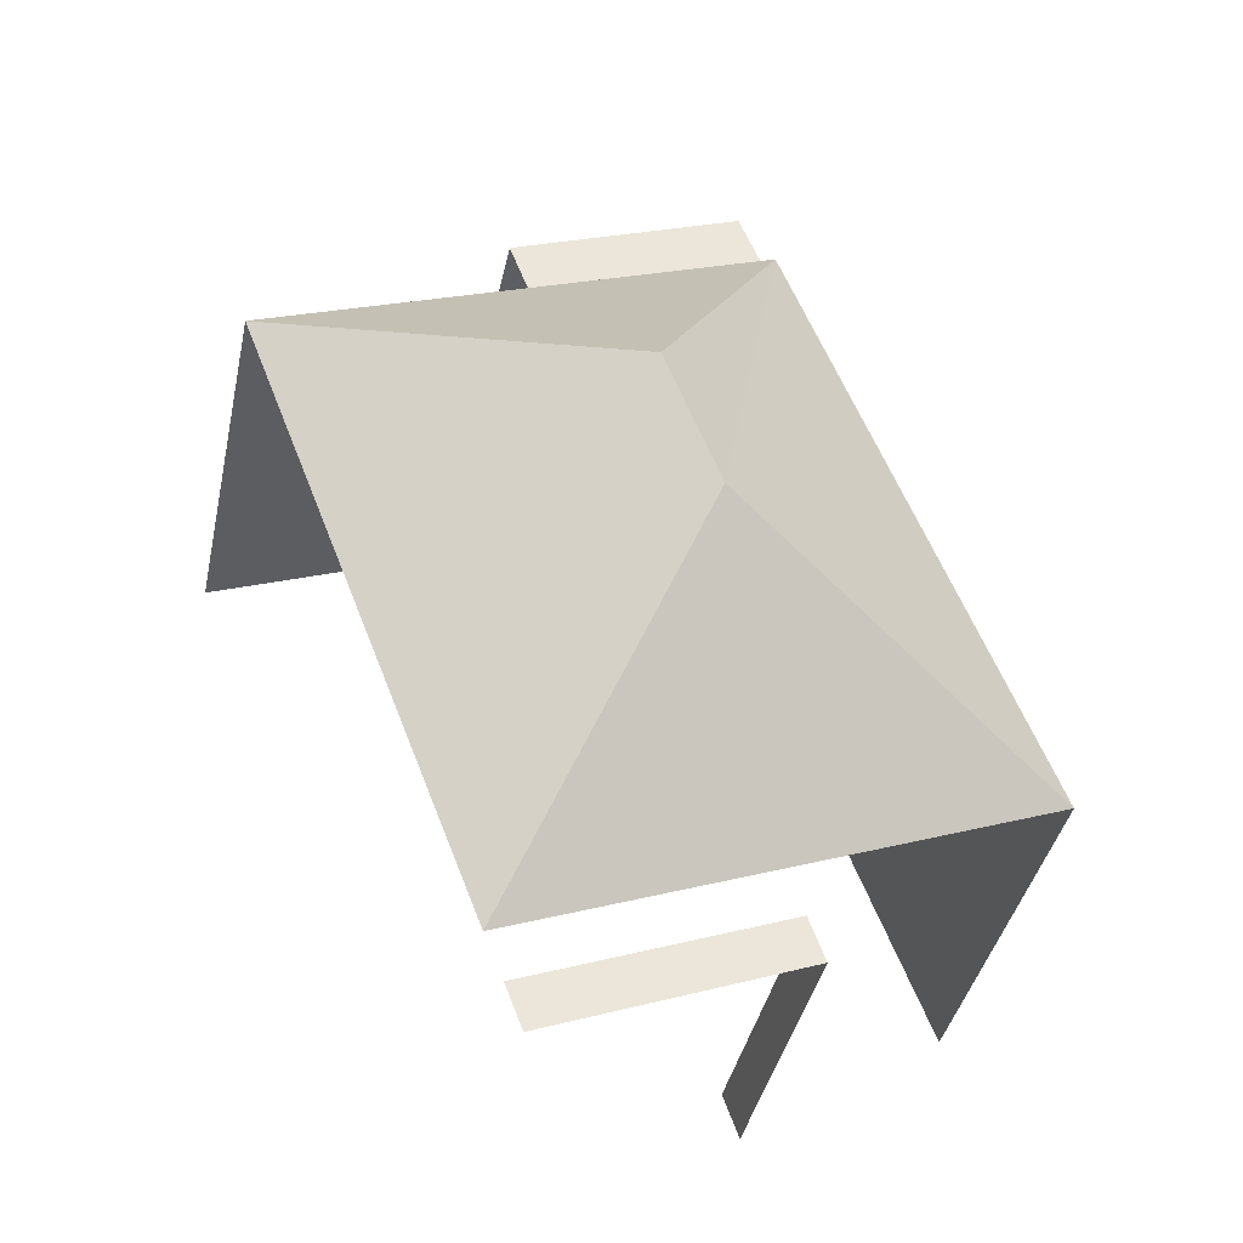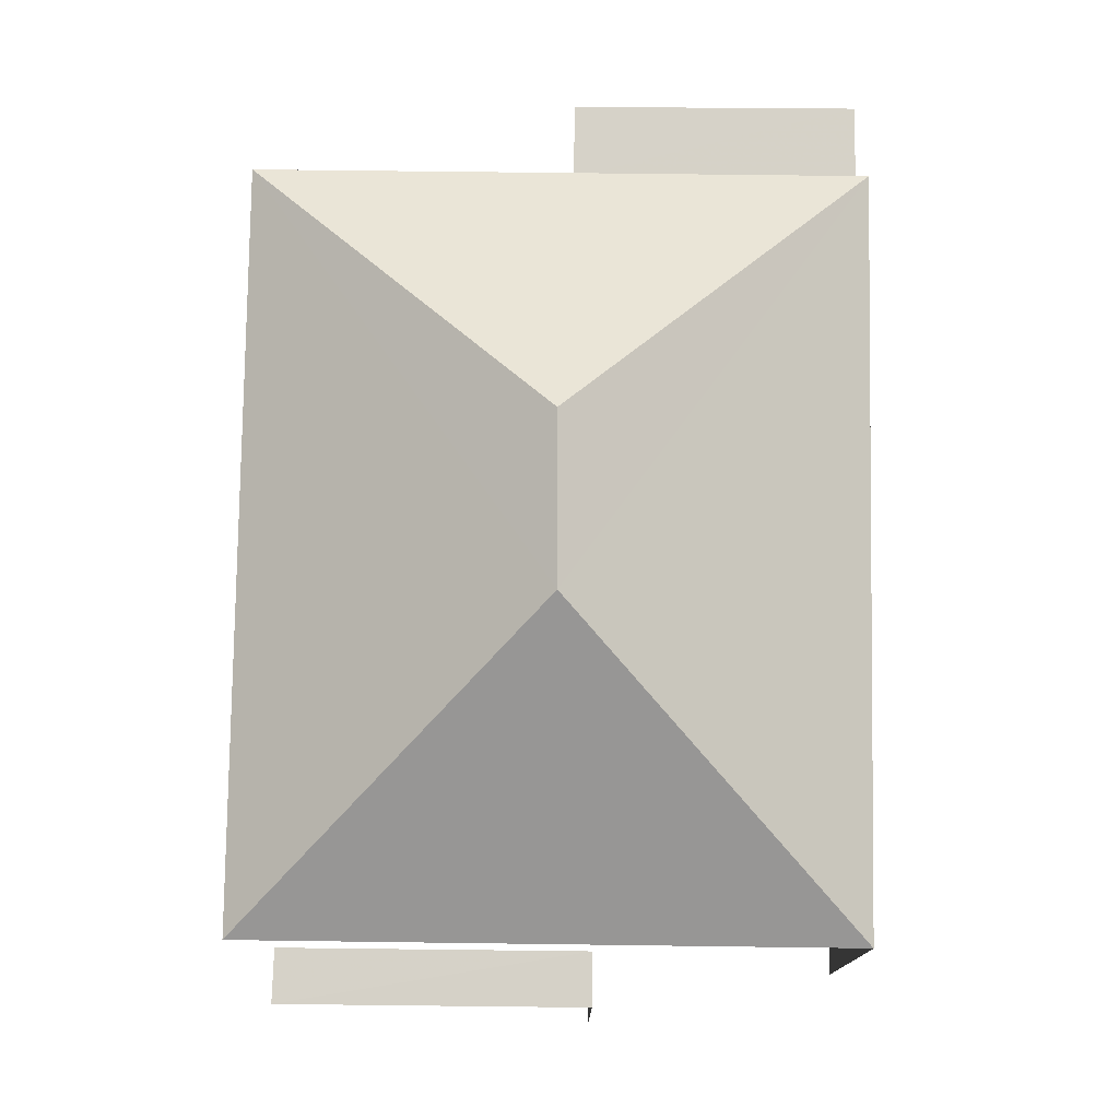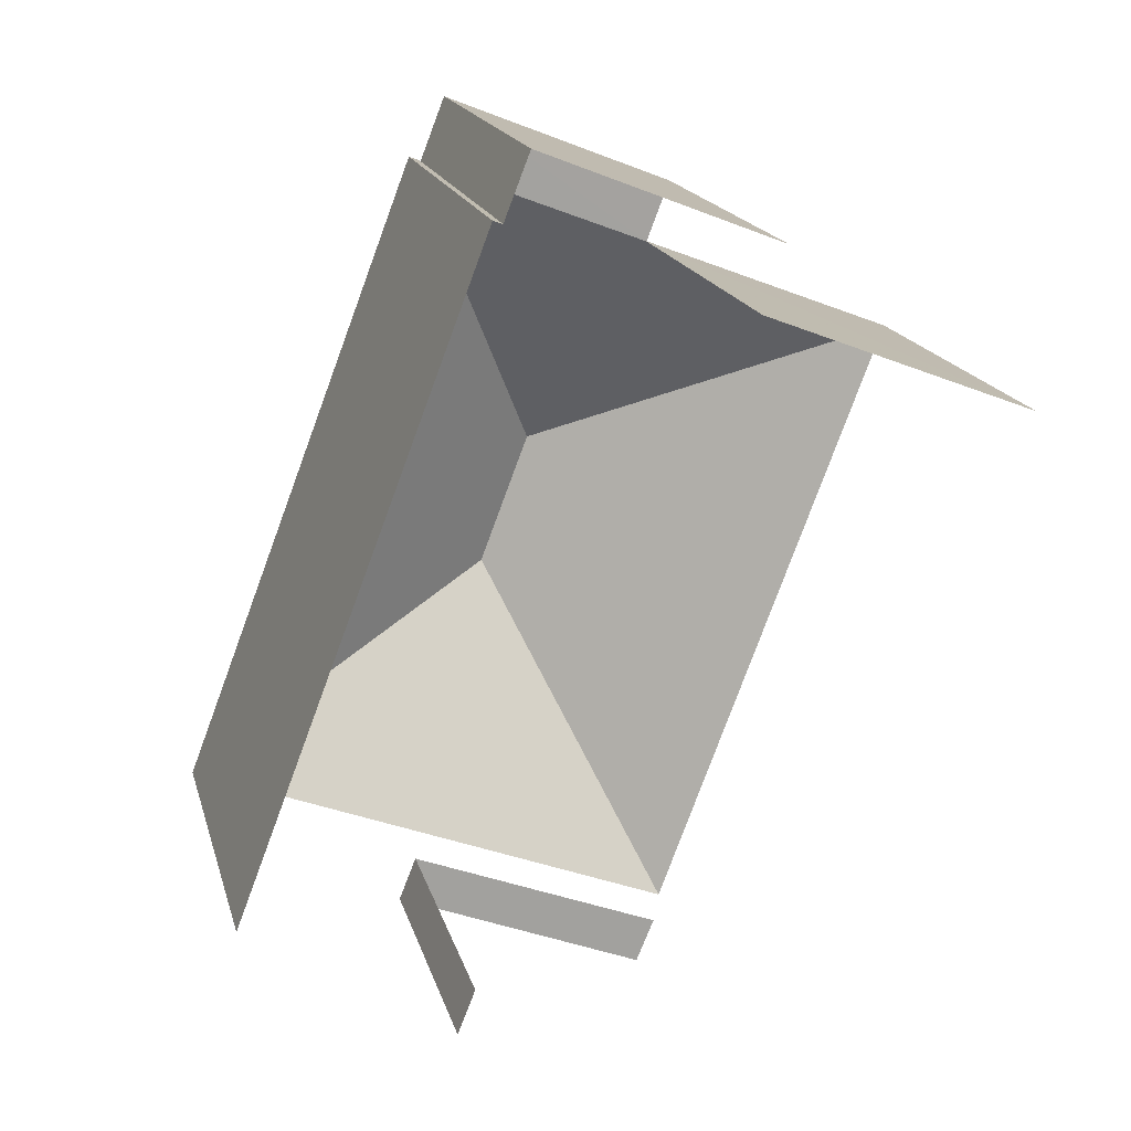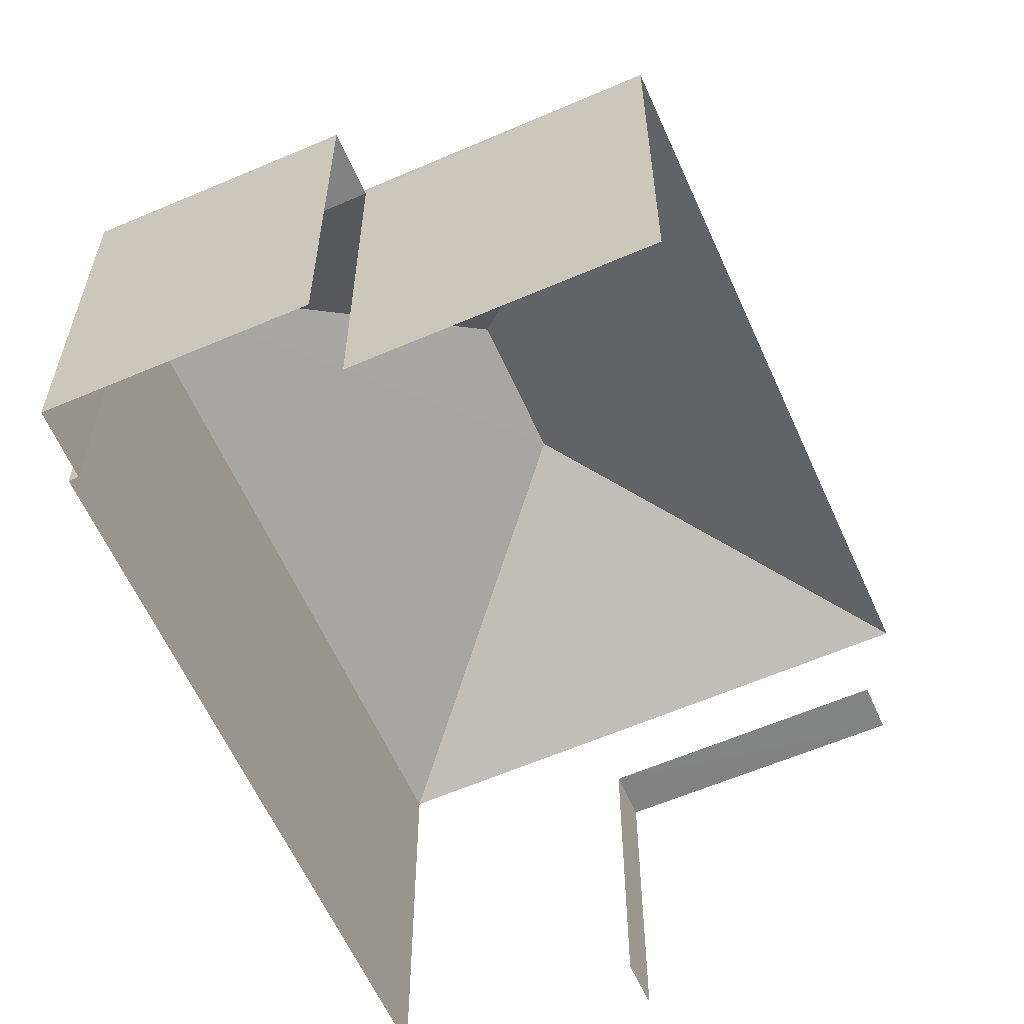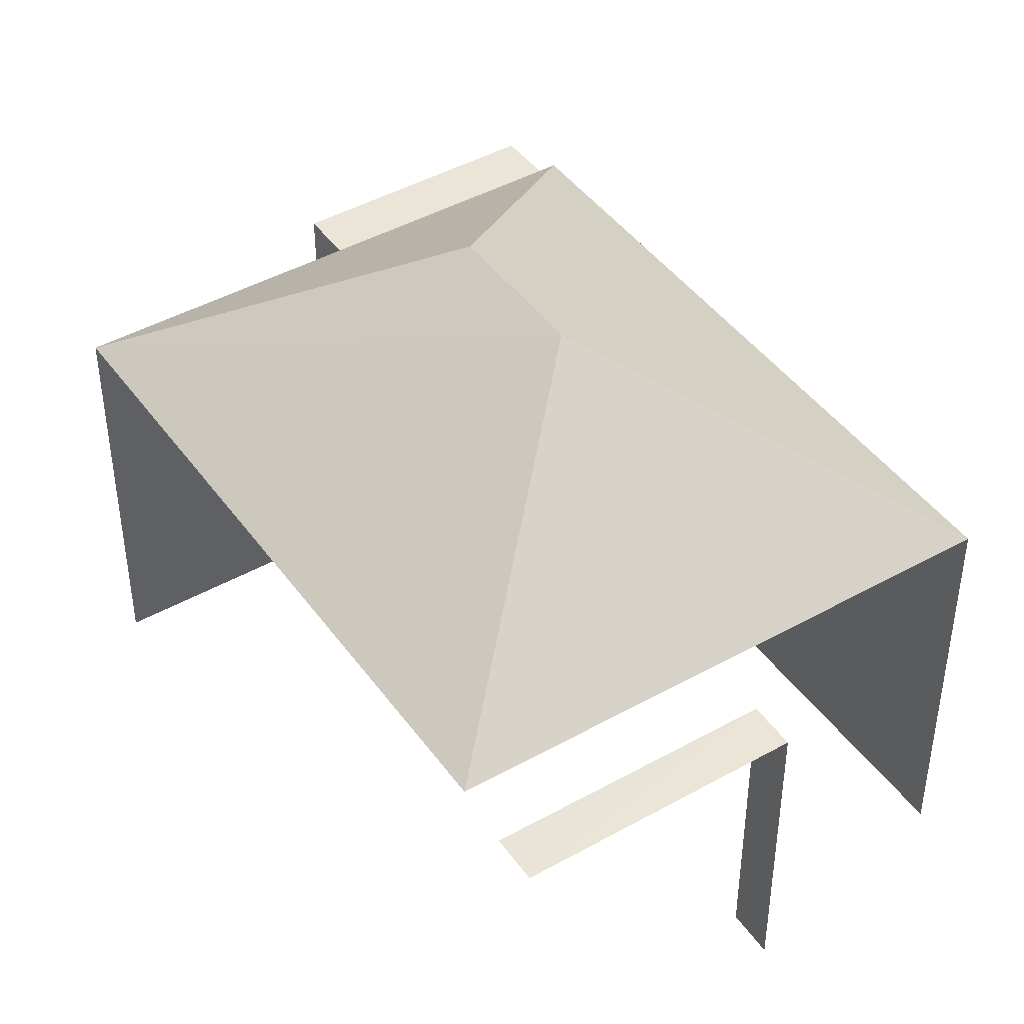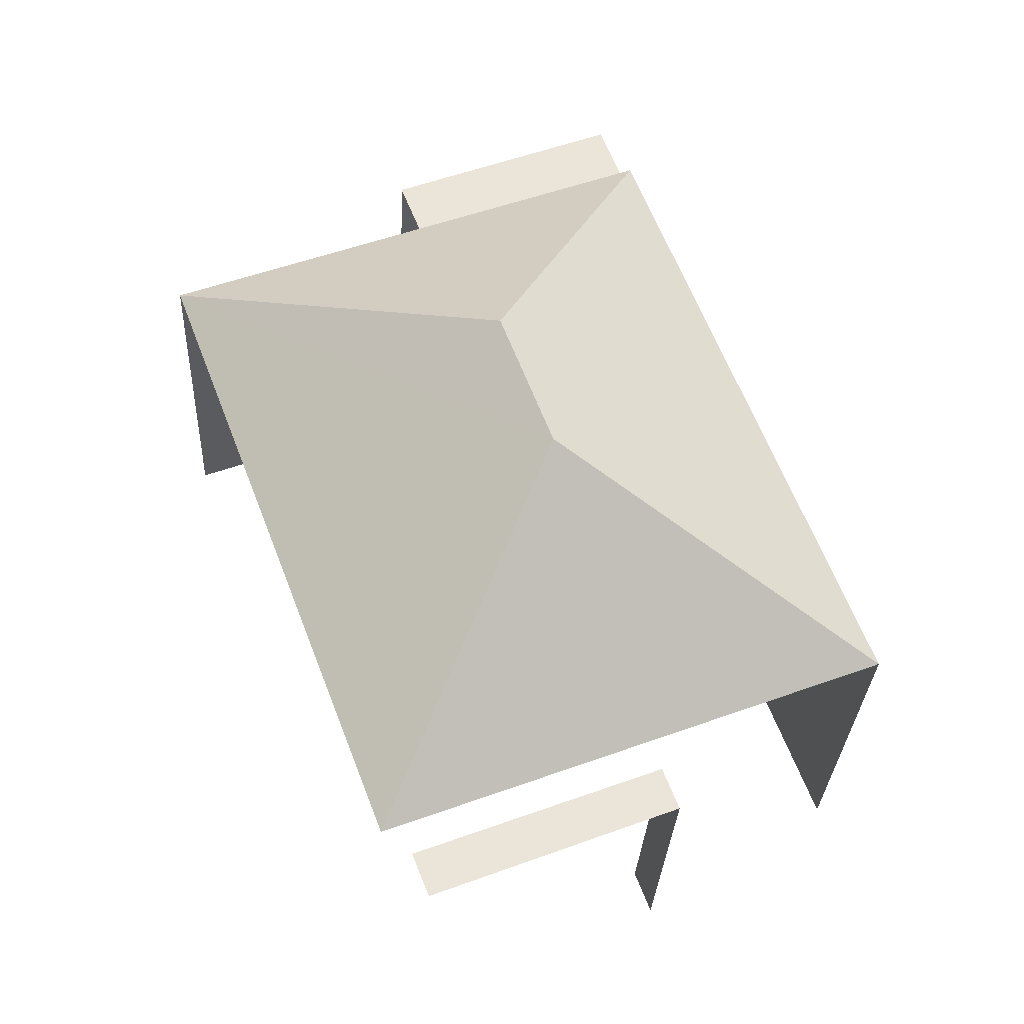
<metadata>
{"format":"obj","ext":"obj","renderer":"f3d","projection":"perspective","resolution":1024,"background":"white","views":[{"elev":-39.6,"azim":-11.9,"up":"+Y"},{"elev":78.5,"azim":21.7,"up":"+Z"},{"elev":17.2,"azim":166.3,"up":"+Y"},{"elev":-60.8,"azim":-135.1,"up":"+Z"},{"elev":44.2,"azim":-12.3,"up":"+Z"},{"elev":-29.6,"azim":-2.7,"up":"+Y"}]}
</metadata>
<code>
v -2.246e+05 -1.283e+05 13.35
v -2.246e+05 -1.283e+05 13.35
v -2.246e+05 -1.283e+05 13.35
v -2.246e+05 -1.283e+05 13.35
v -2.246e+05 -1.283e+05 13.35
v -2.246e+05 -1.283e+05 13.35
v -2.246e+05 -1.283e+05 13.35
v -2.246e+05 -1.283e+05 13.35
v -2.246e+05 -1.283e+05 13.35
v -2.246e+05 -1.283e+05 13.35
v -2.246e+05 -1.283e+05 13.35
v -2.246e+05 -1.283e+05 13.35
v -2.246e+05 -1.283e+05 21.42
v -2.246e+05 -1.283e+05 18.91
v -2.246e+05 -1.283e+05 18.91
v -2.246e+05 -1.283e+05 18.91
v -2.246e+05 -1.283e+05 21.42
v -2.246e+05 -1.283e+05 18.76
v -2.246e+05 -1.283e+05 18.76
v -2.246e+05 -1.283e+05 18.76
v -2.246e+05 -1.283e+05 18.76
v -2.246e+05 -1.283e+05 17.68
v -2.246e+05 -1.283e+05 17.68
v -2.246e+05 -1.283e+05 17.68
v -2.246e+05 -1.283e+05 17.68
v -2.246e+05 -1.283e+05 18.91
f 1 2 3
f 4 1 5
f 6 4 5
f 7 8 9
f 1 3 7
f 10 5 11
f 12 10 11
f 11 7 9
f 1 7 5
f 5 7 11
f 23 4 6
f 24 23 6
f 5 10 22
f 10 26 22
f 1 25 2
f 22 26 16
f 25 22 16
f 2 25 16
f 25 4 23
f 25 1 4
f 7 20 8
f 7 18 20
f 15 3 2
f 16 15 2
f 13 14 15
f 15 16 17
f 13 15 17
f 18 19 20
f 18 21 19
f 22 23 24
f 22 25 23
f 17 16 26
f 17 14 13
f 17 26 14
f 26 10 12
f 14 26 12
f 22 24 6
f 5 22 6
f 7 3 18
f 3 15 18
f 11 21 12
f 18 15 14
f 21 18 14
f 12 21 14
f 19 9 8
f 20 19 8
f 11 9 19
f 21 11 19

</code>
